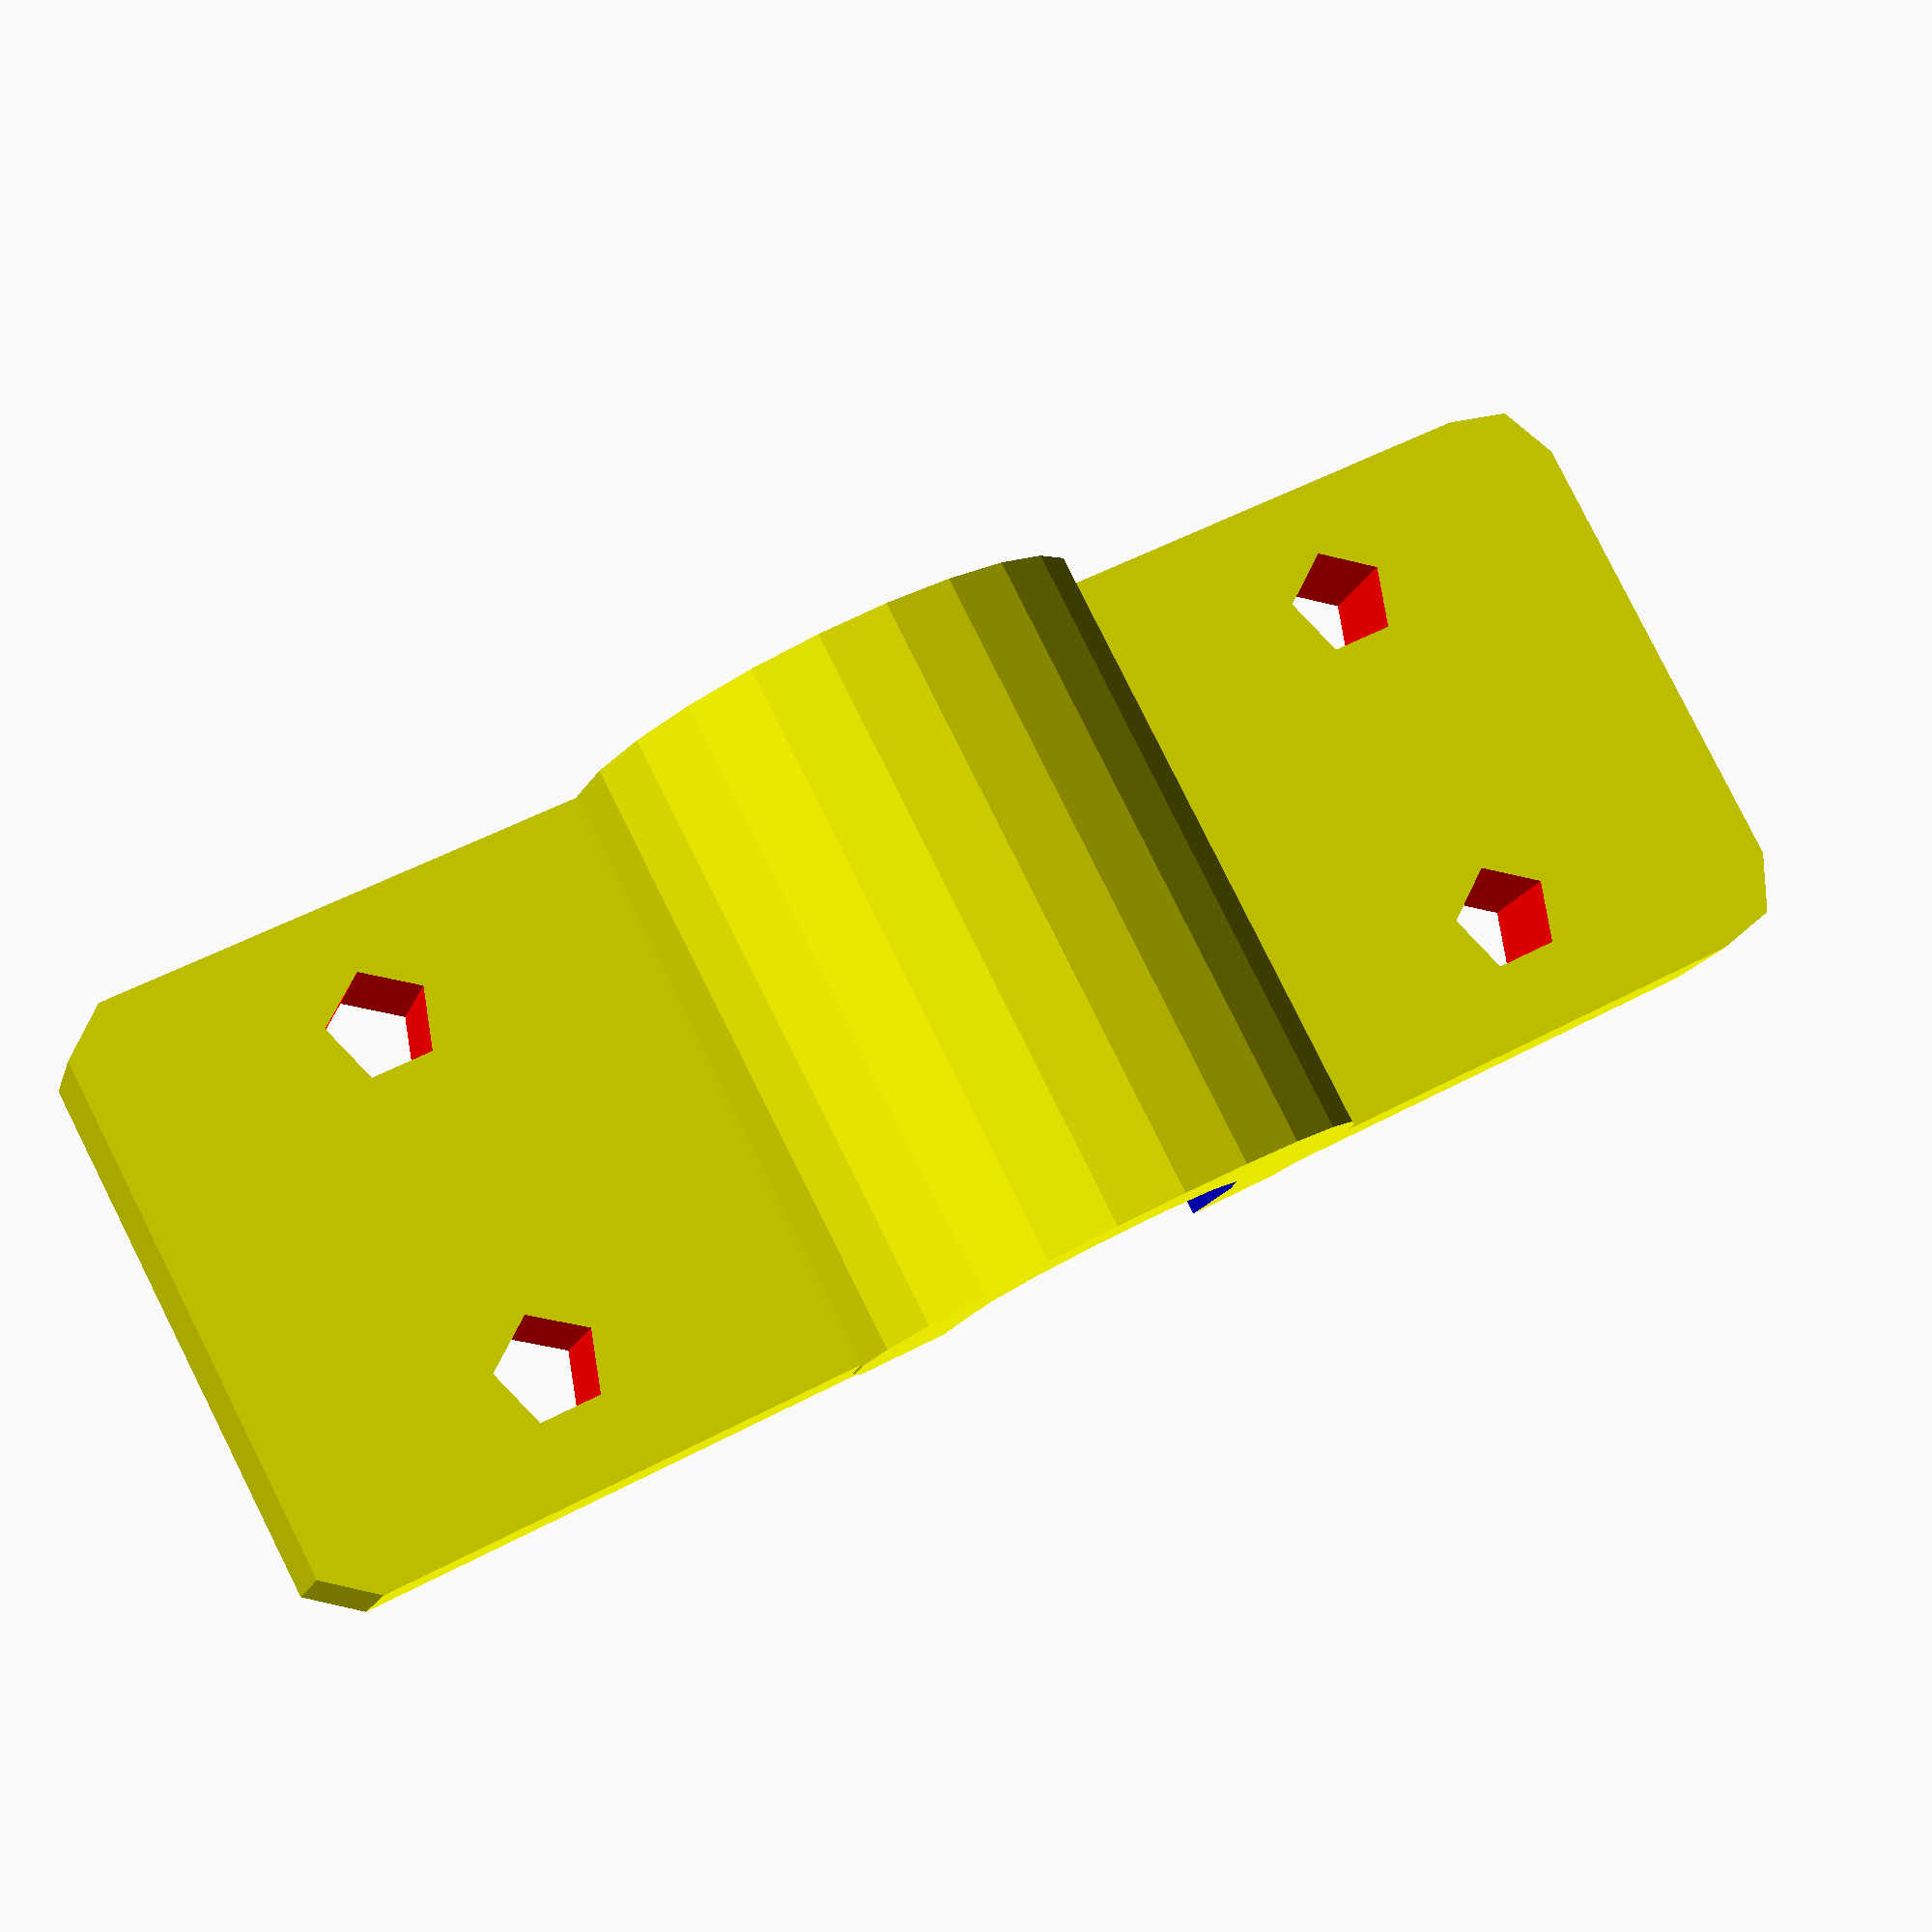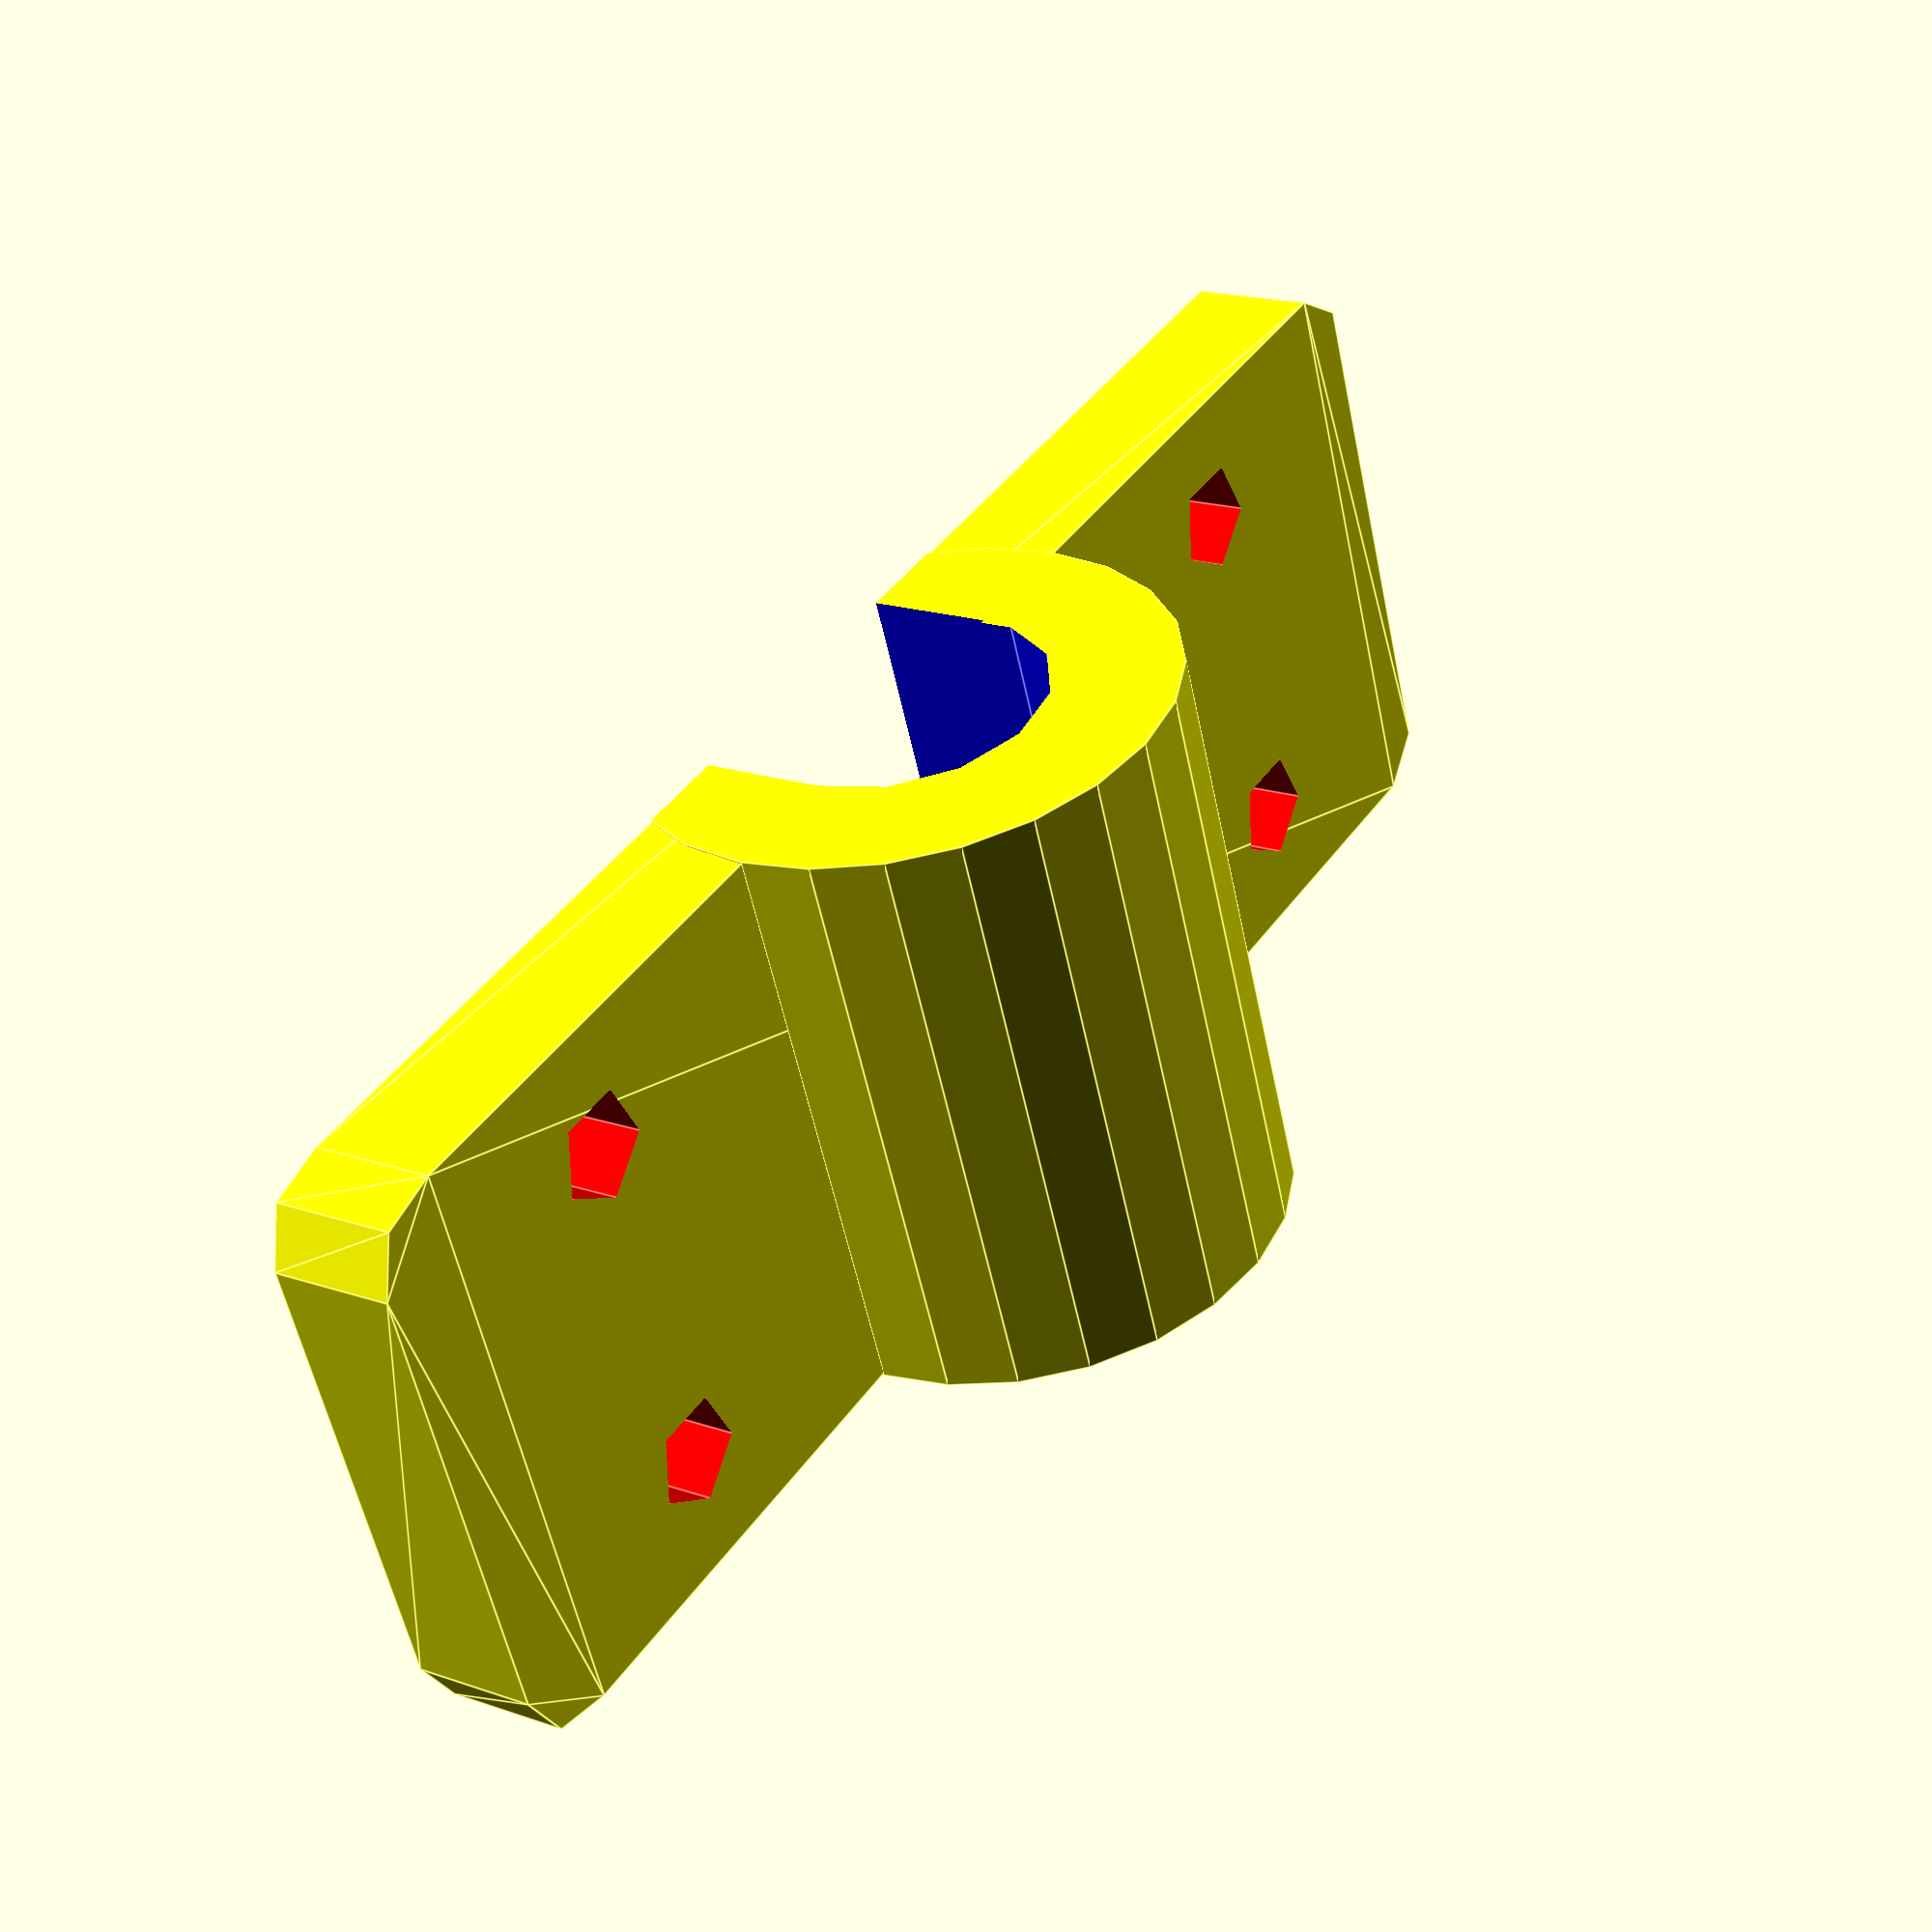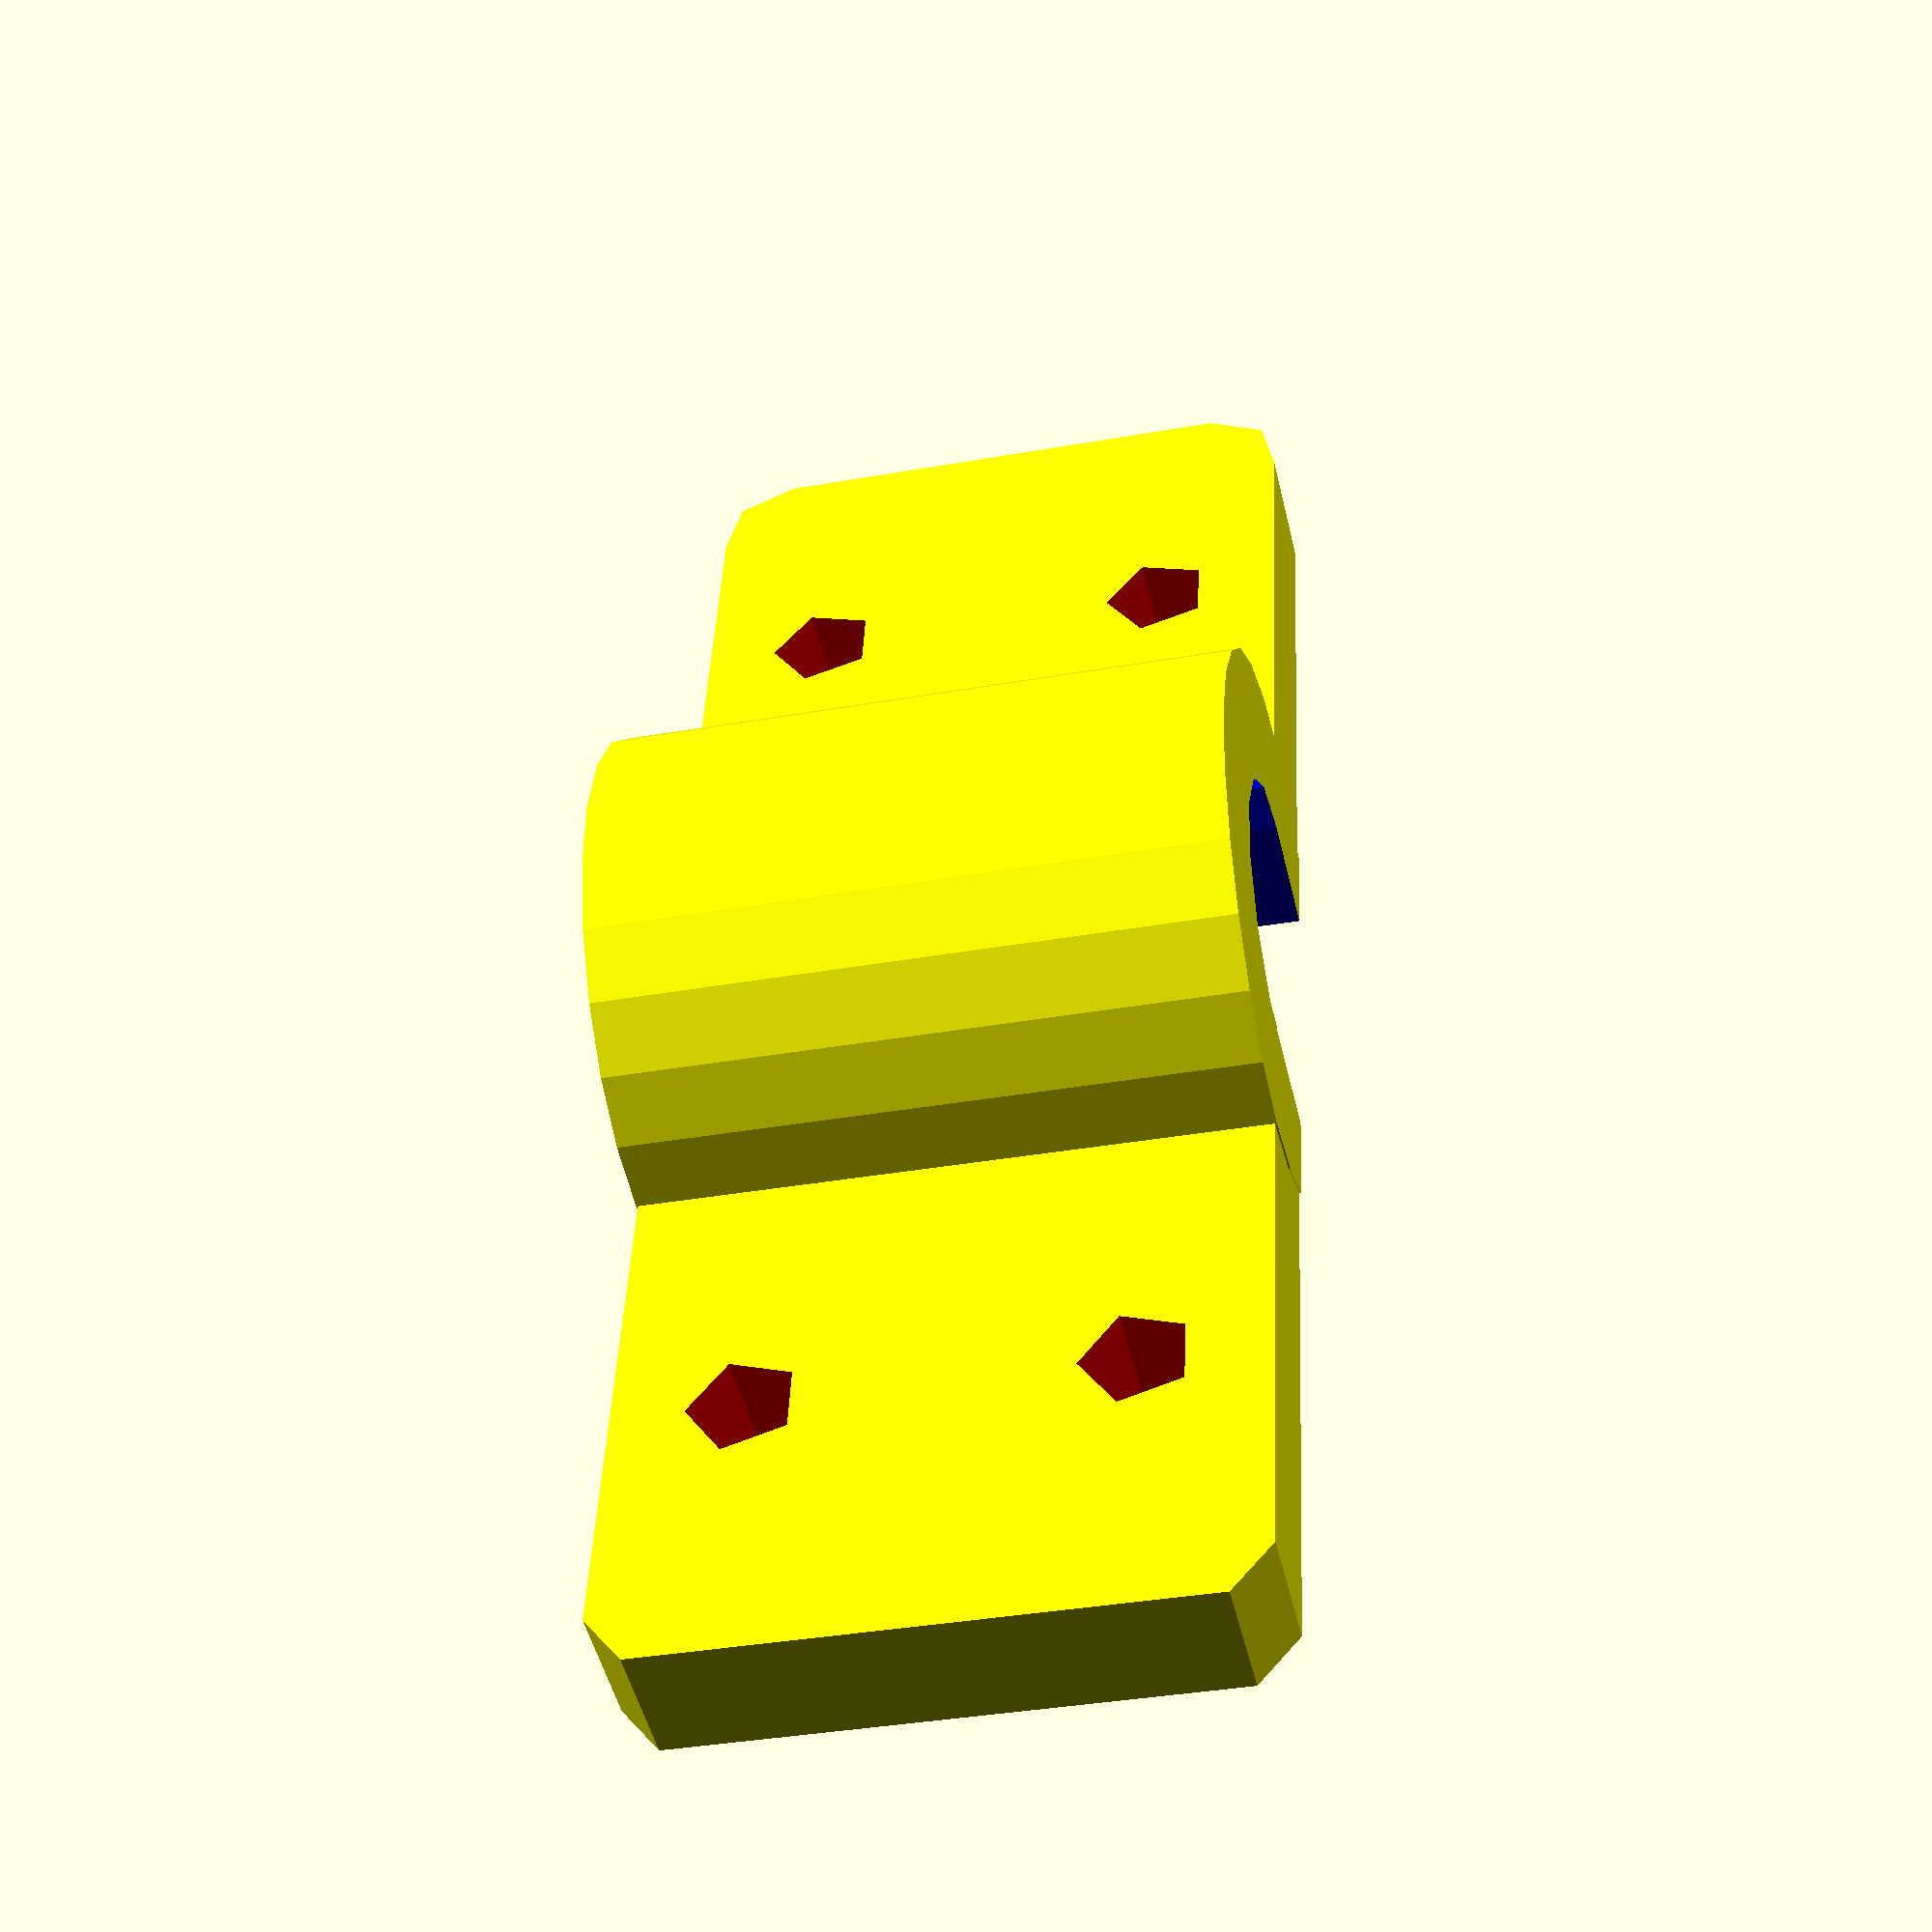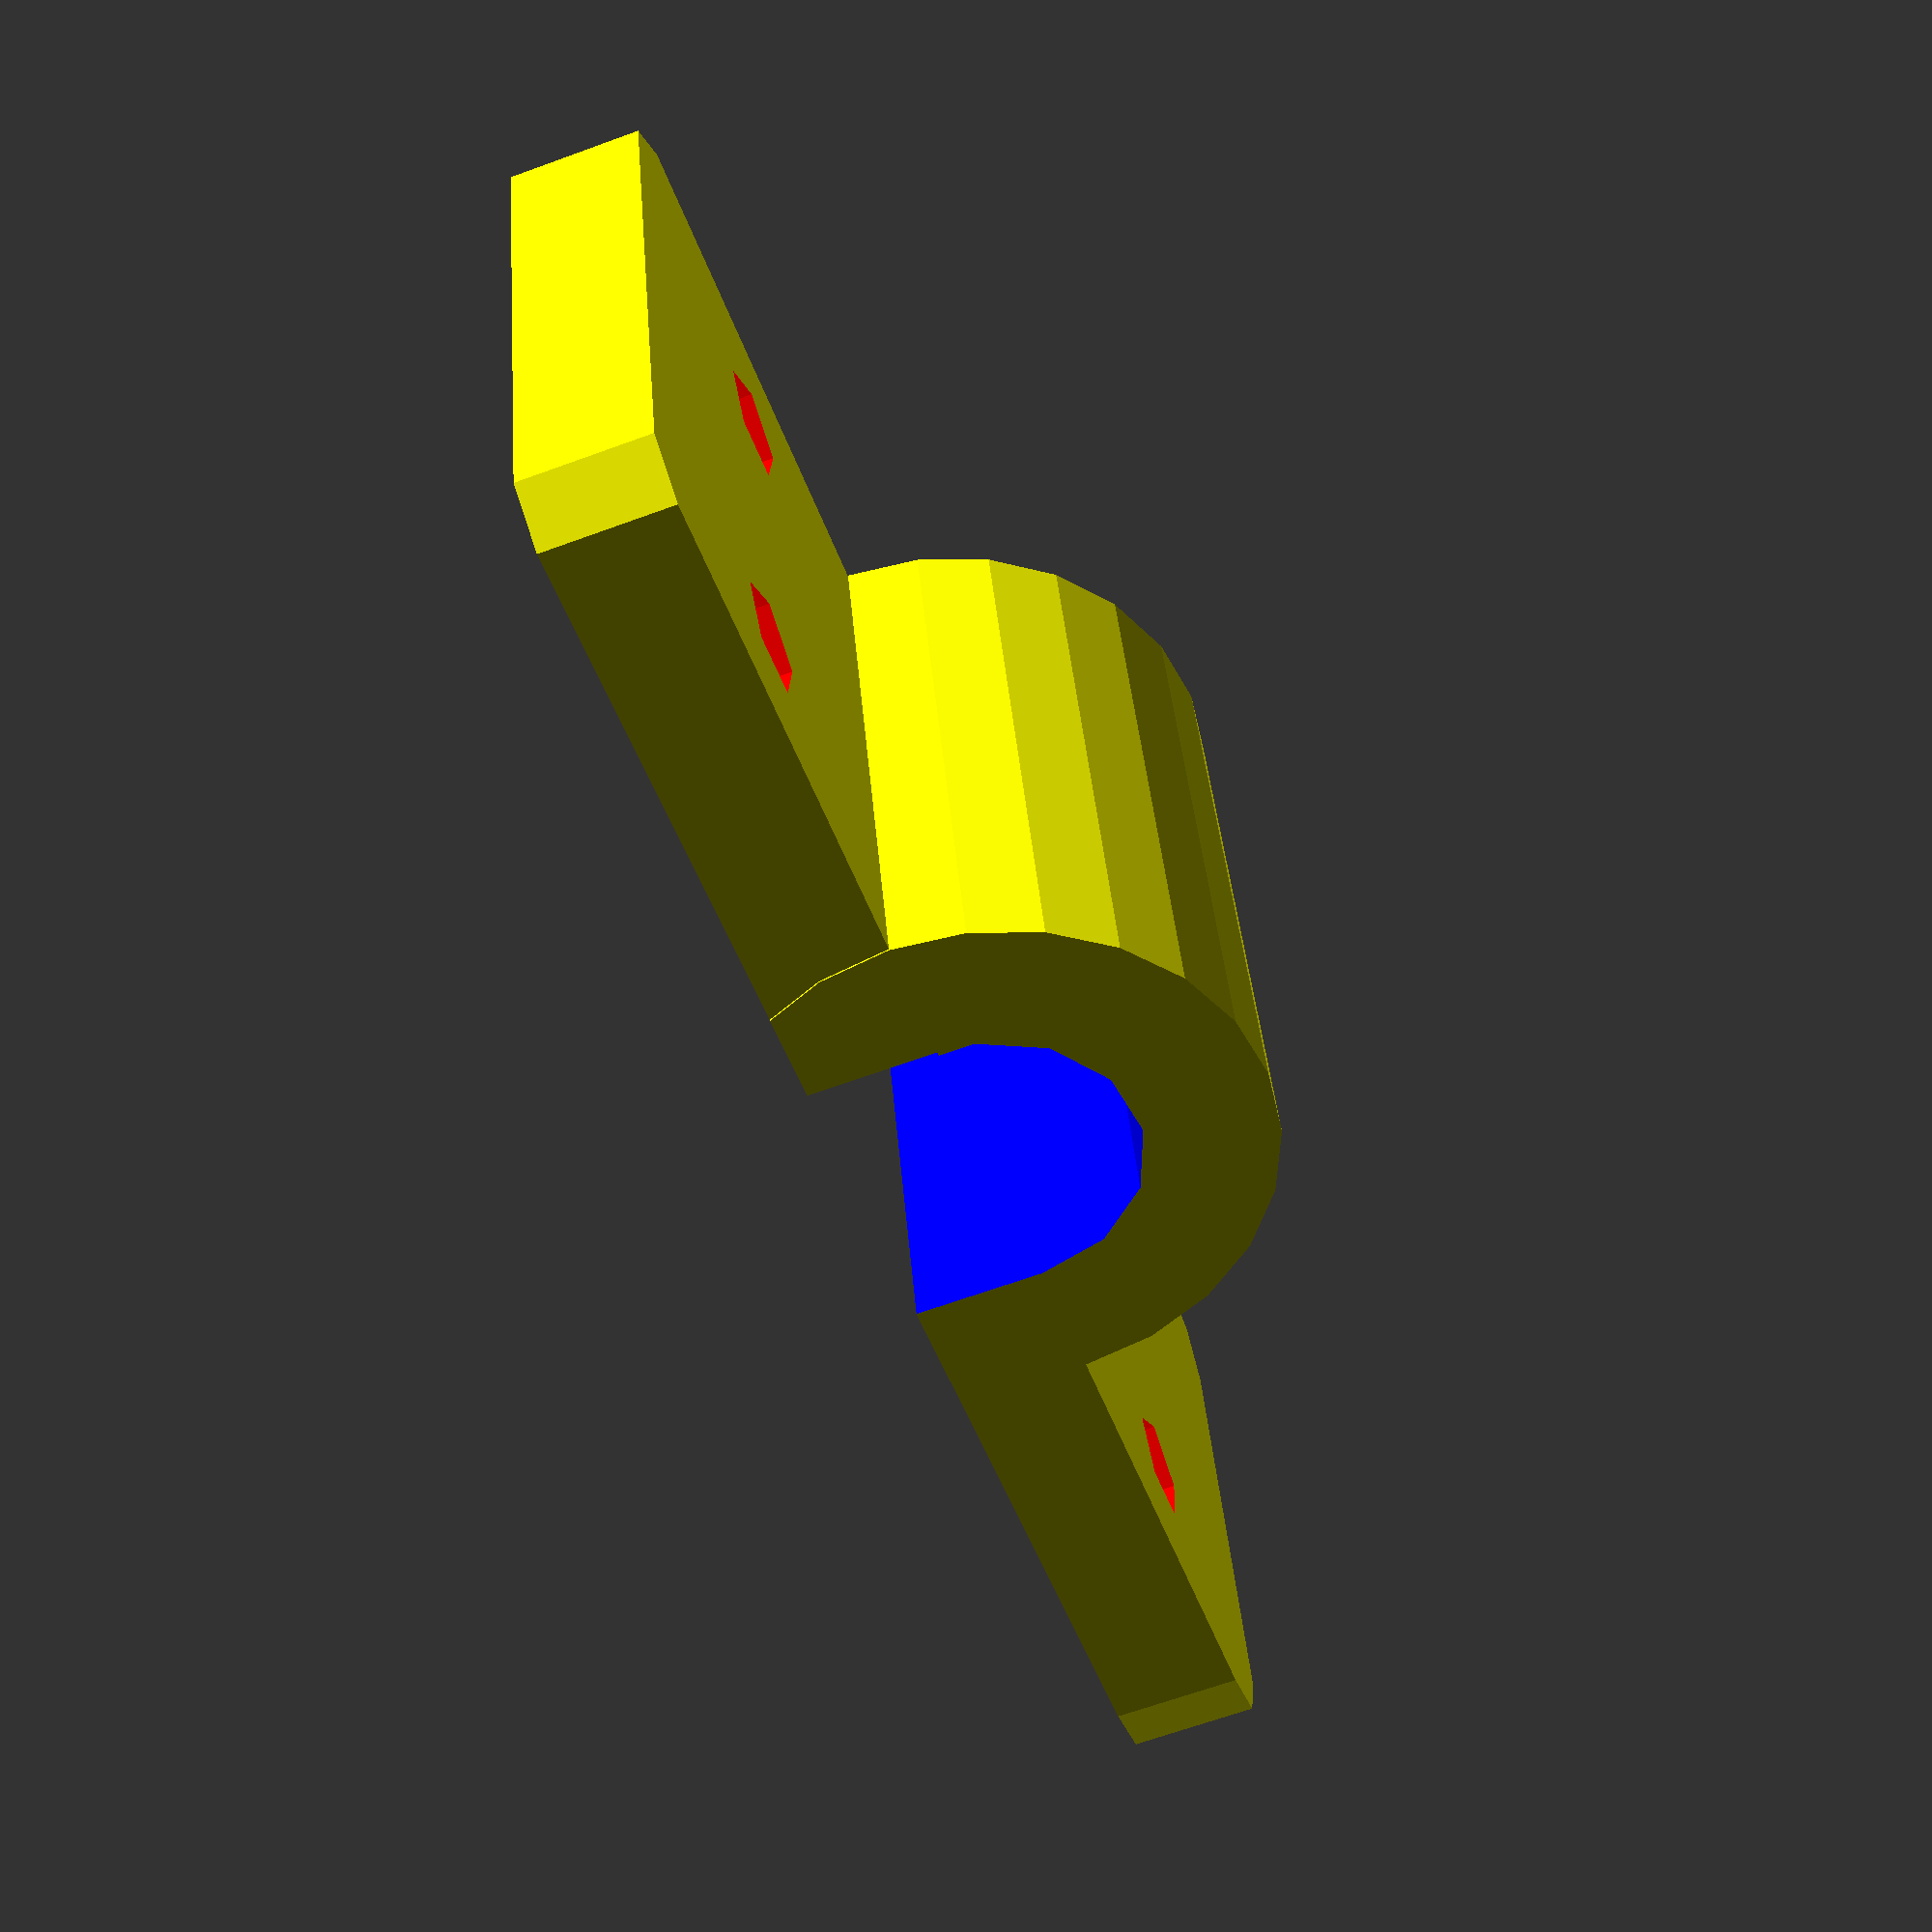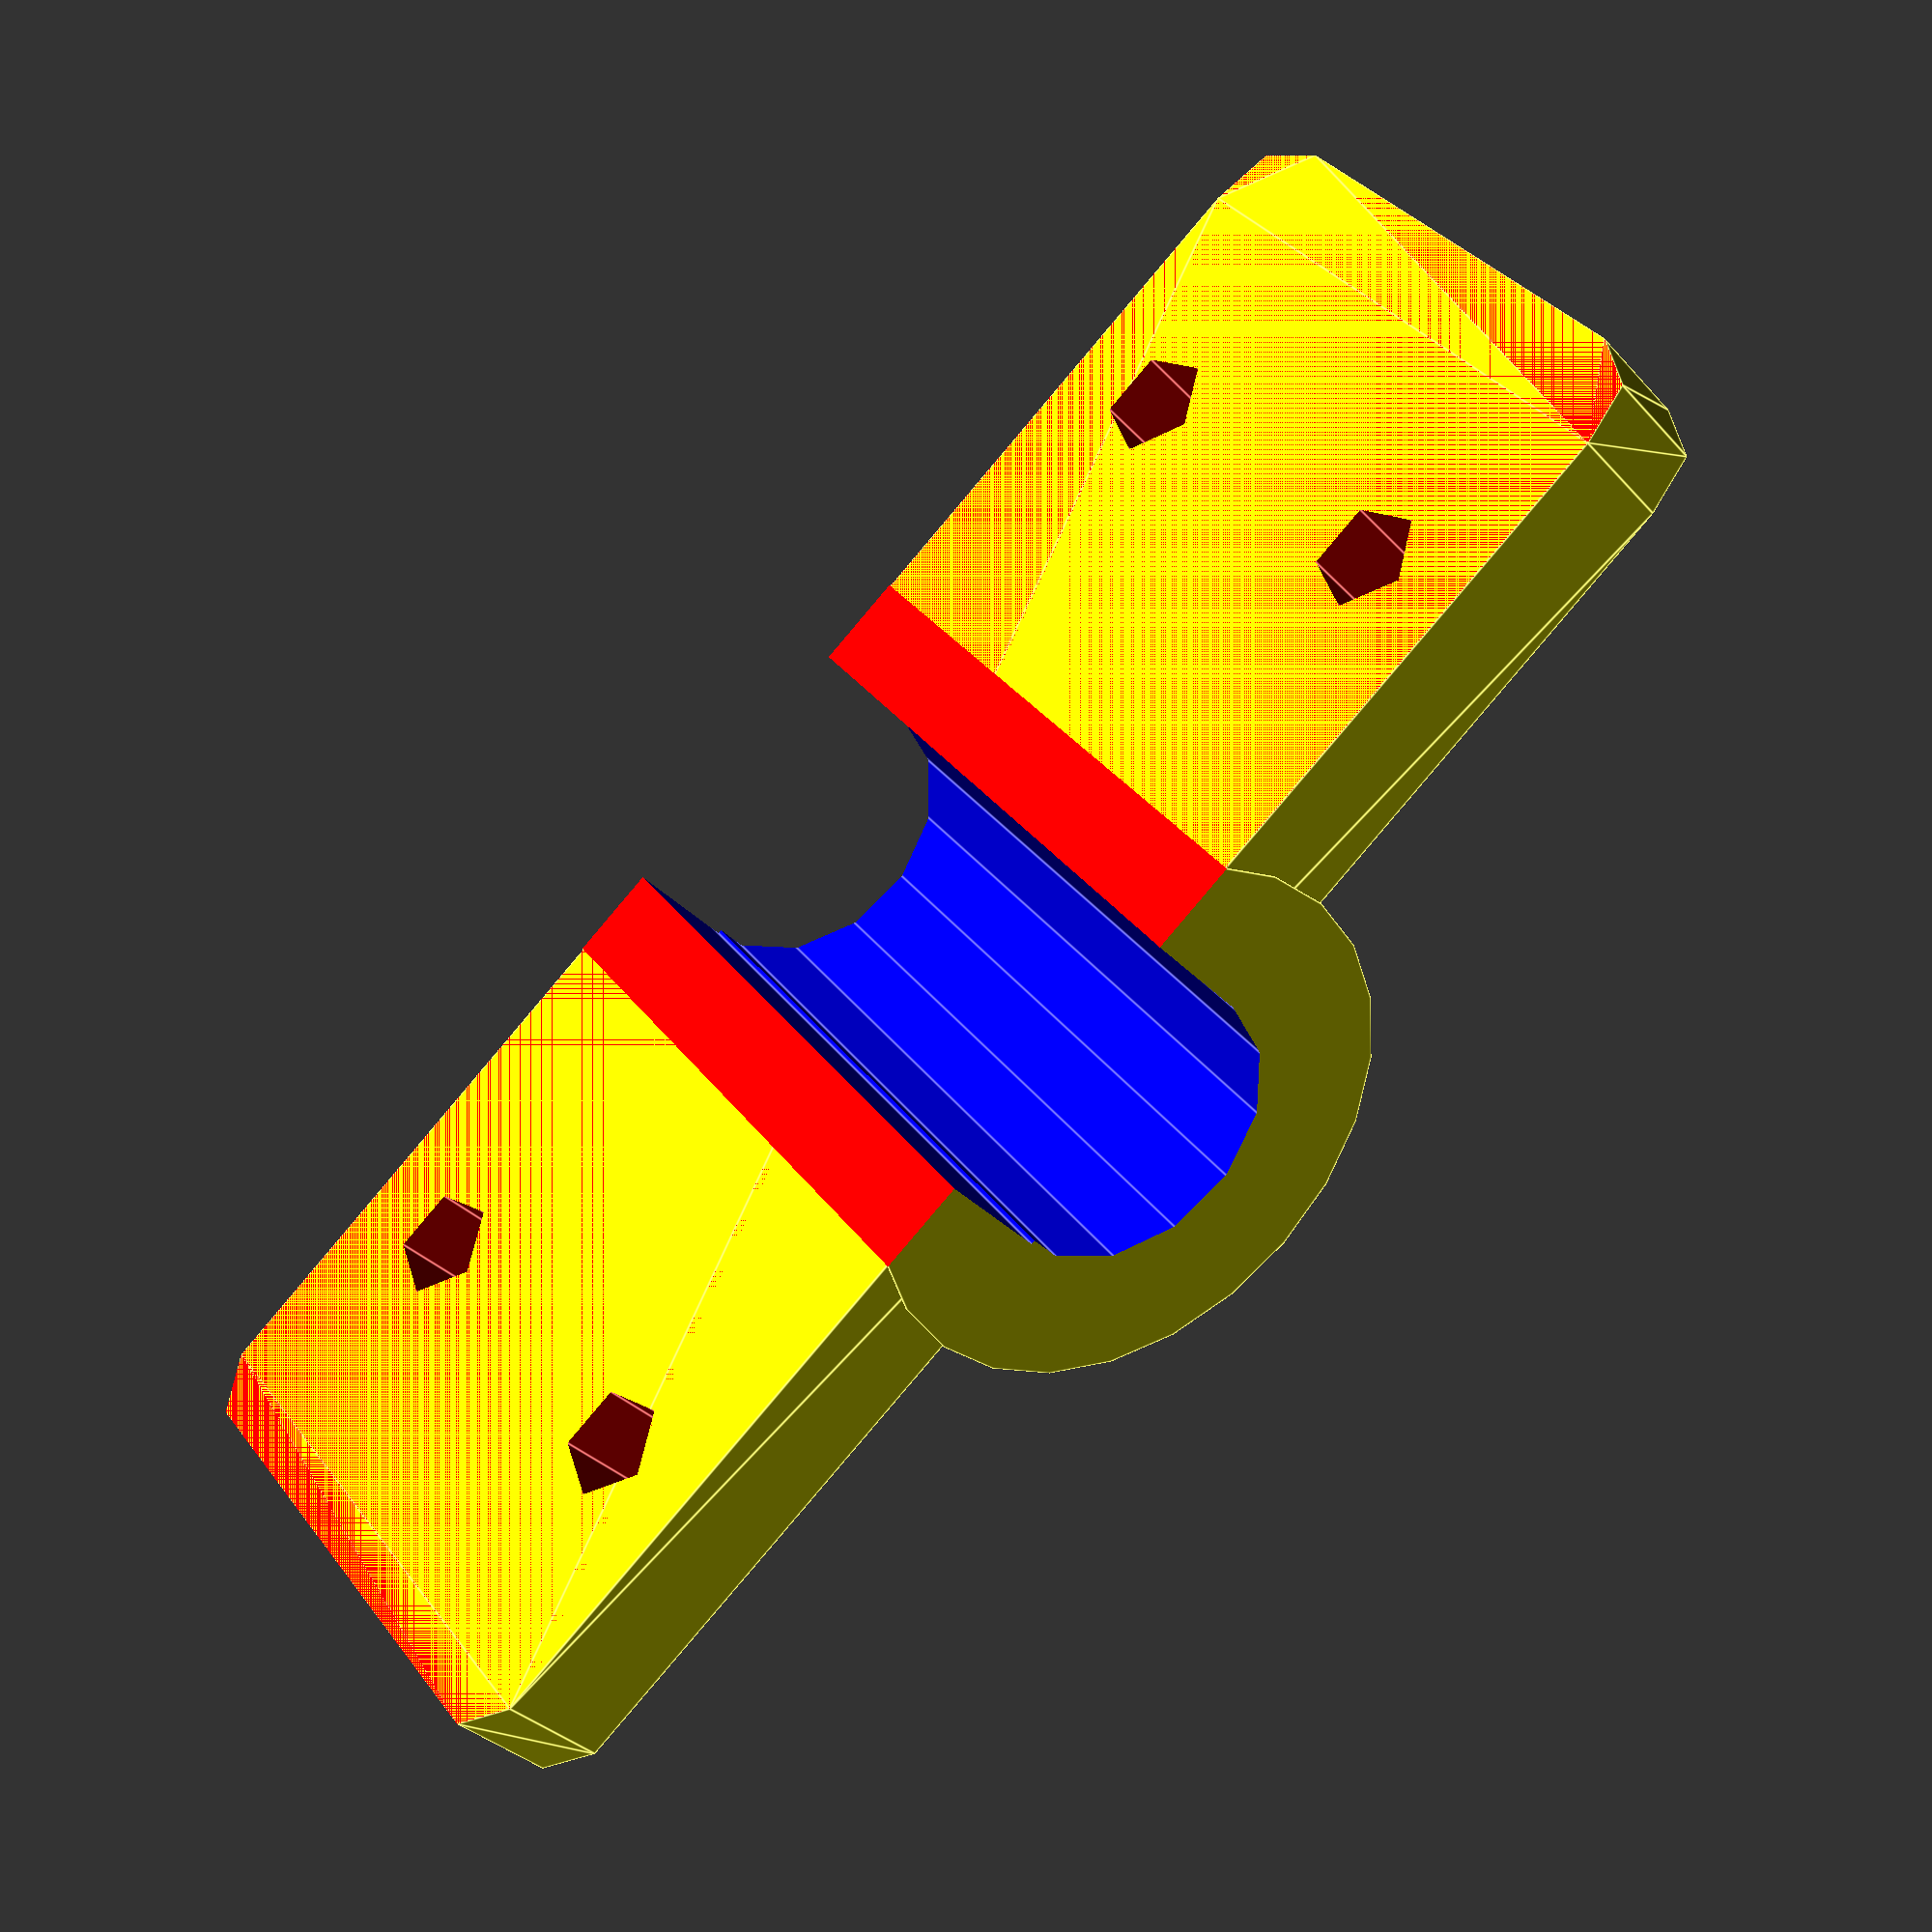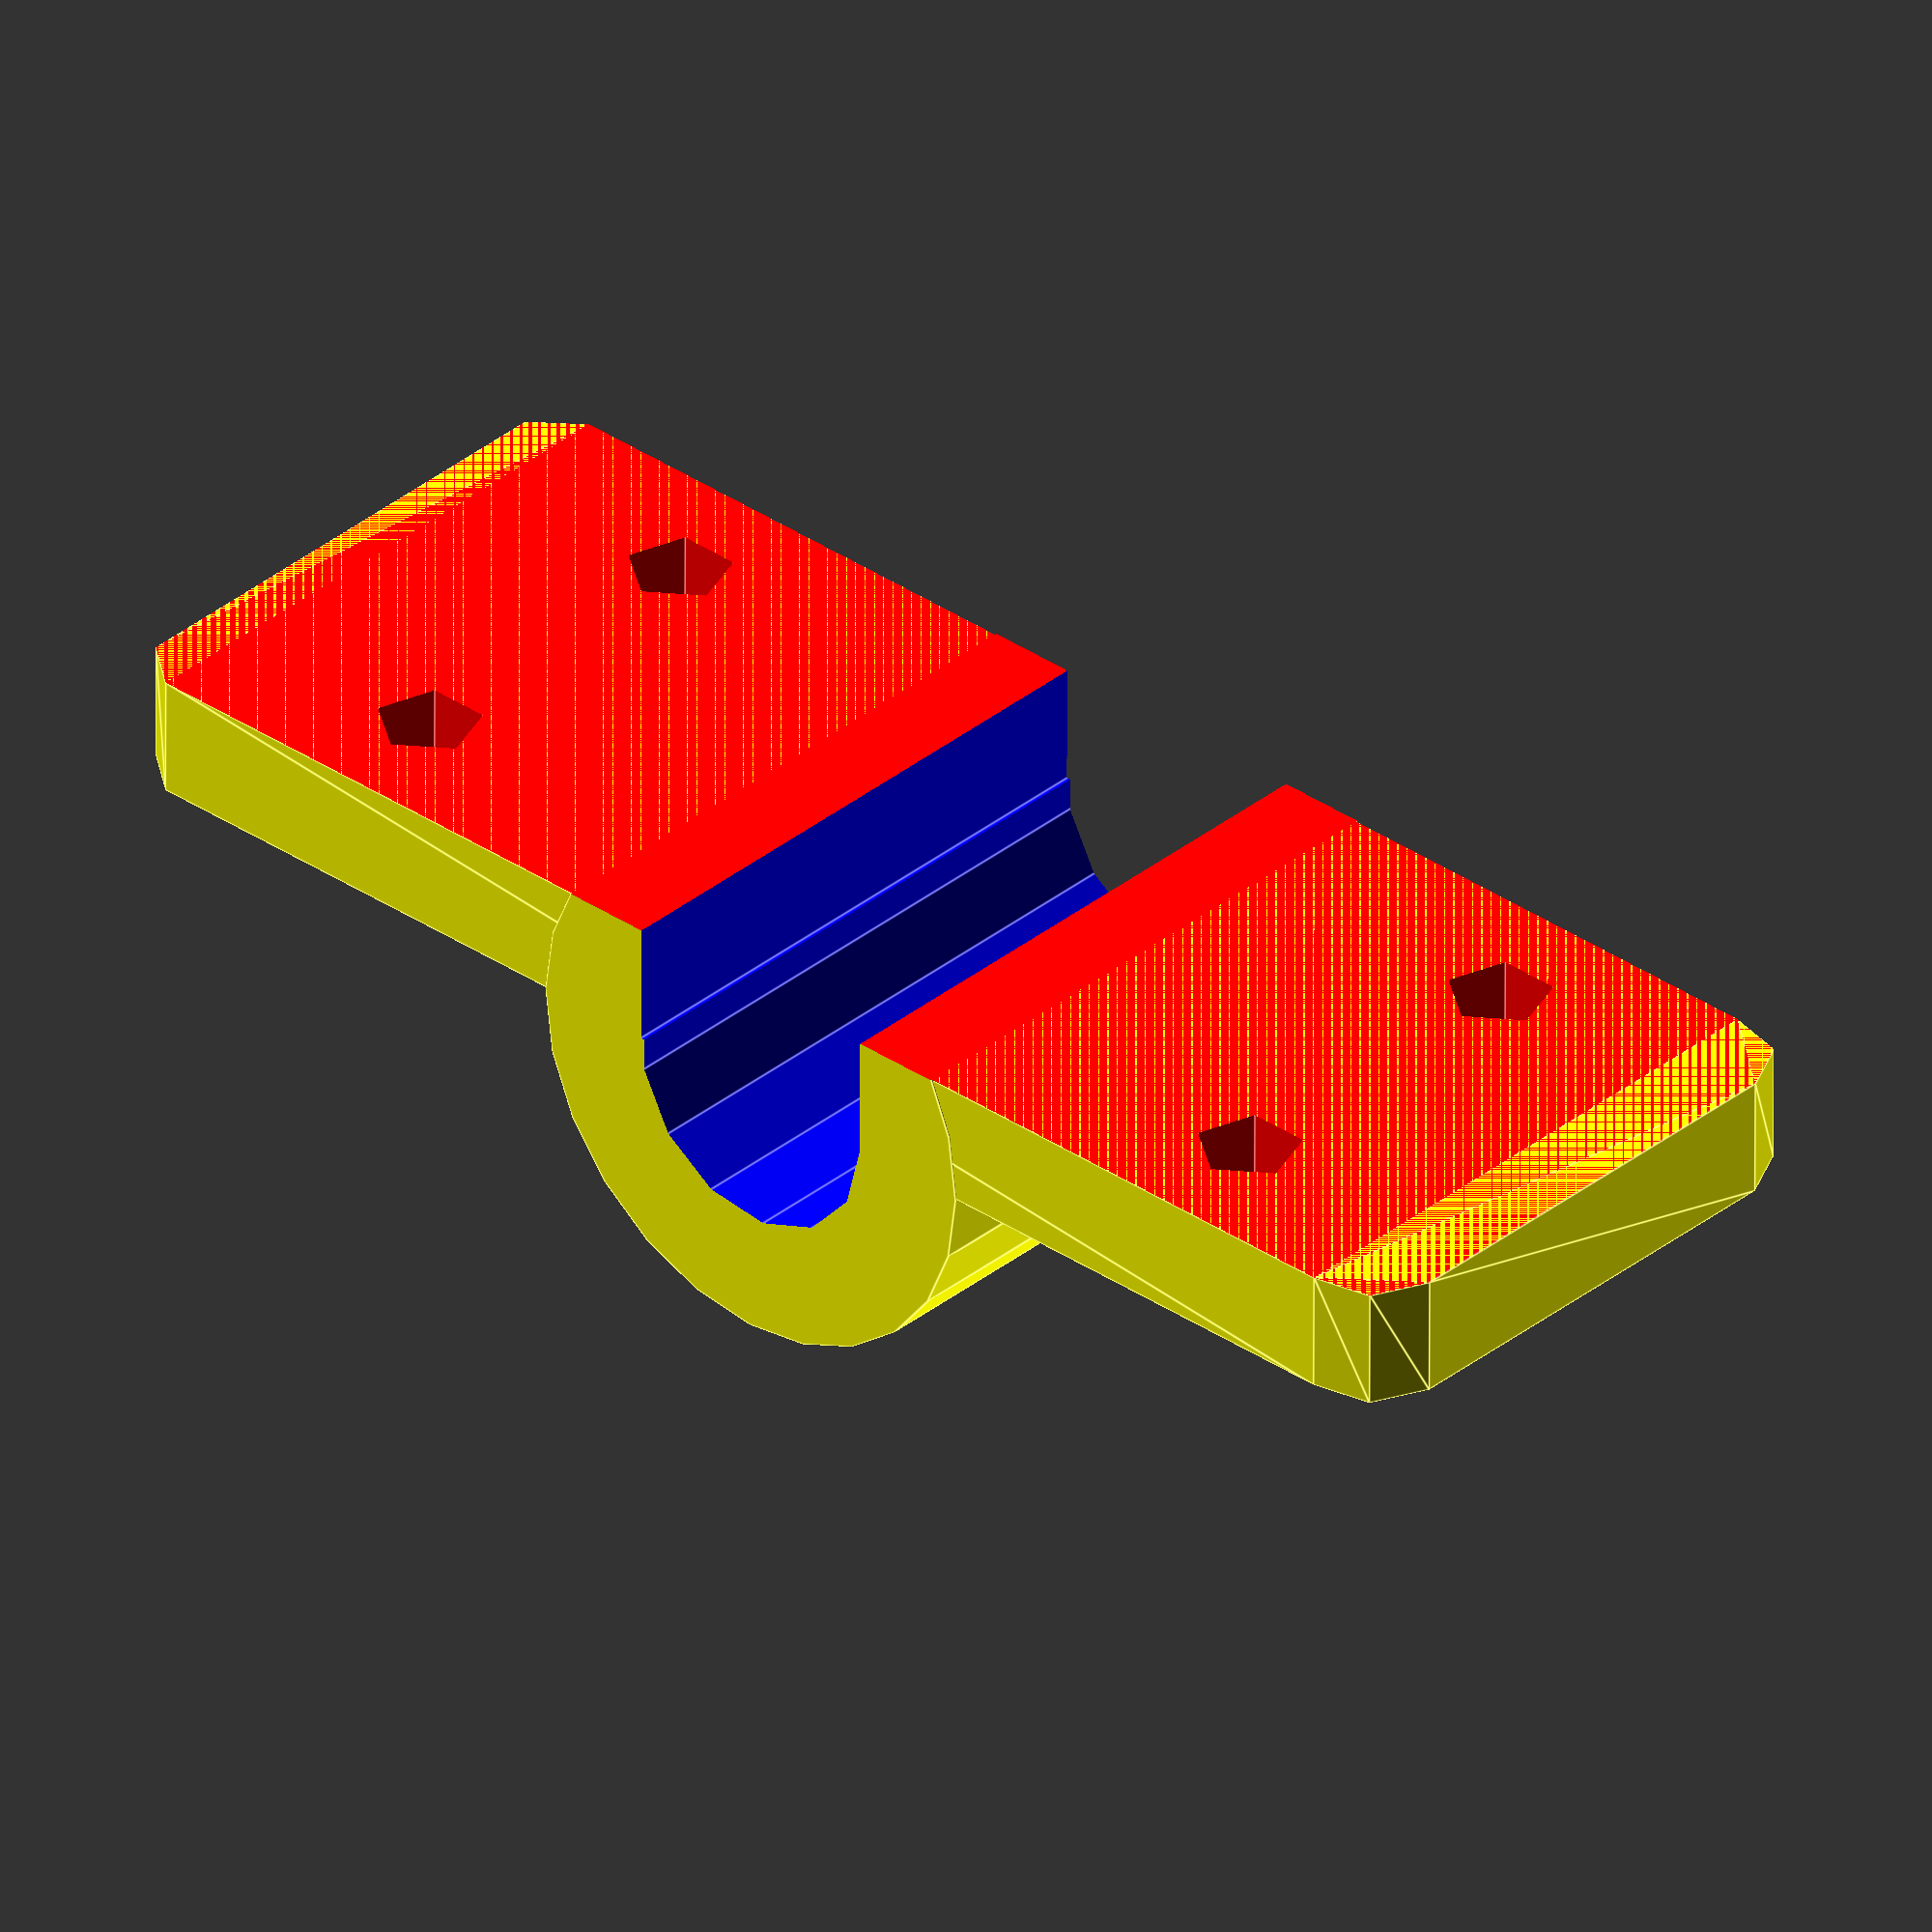
<openscad>
difference() {
    difference() {
        union() {
            color("yellow", 1) roundedRect([44, 15, 3.5], 2);
            color("yellow", 1) translate([0, 0, 3.5]) rotate([90, 0, 0]) cylinder(17, 7.5, 7.5, true);
        }
        union() {
            color("red", 1)  translate([0, 0, -2]) cube([46, 19, 4], true);
            color("red", 1) translate([15, 5, 4]) rotate([0, 0, 90]) cylinder(25, 1.5, 1.5, true);
            color("red", 1) translate([15, -5, 4]) rotate([0, 0, 90]) cylinder(25, 1.5, 1.5, true);
            color("red", 1) translate([-15, 5, 4]) rotate([0, 0, 90]) cylinder(25, 1.5, 1.5, true);
            color("red", 1) translate([-15, -5, 4]) rotate([0, 0, 90]) cylinder(25, 1.5, 1.5, true);
        }
    }
    union() {
        color("blue", 1) translate([0, 0, 3.5]) rotate([90, 0, 0]) cylinder(25, 4, 4, true);
        color("blue", 1)  translate([0, 0, -1]) cube([8, 25, 9], true);
    }
}


module roundedRect(size, radius)
{
    x = size[0];
    y = size[1];
    z = size[2];

    linear_extrude(height=z)
    hull()
    {
        // place 4 circles in the corners, with the given radius
        translate([(-x/2)+(radius/2), (-y/2)+(radius/2), 0])
        circle(r=radius);

        translate([(x/2)-(radius/2), (-y/2)+(radius/2), 0])
        circle(r=radius);

        translate([(-x/2)+(radius/2), (y/2)-(radius/2), 0])
        circle(r=radius);

        translate([(x/2)-(radius/2), (y/2)-(radius/2), 0])
        circle(r=radius);
    }
}


</openscad>
<views>
elev=194.6 azim=152.5 roll=194.2 proj=p view=solid
elev=342.4 azim=159.2 roll=304.6 proj=p view=edges
elev=227.9 azim=92.7 roll=167.1 proj=p view=solid
elev=244.8 azim=166.9 roll=249.7 proj=p view=solid
elev=212.3 azim=38.3 roll=325.5 proj=p view=edges
elev=55.8 azim=137.5 roll=179.8 proj=o view=edges
</views>
